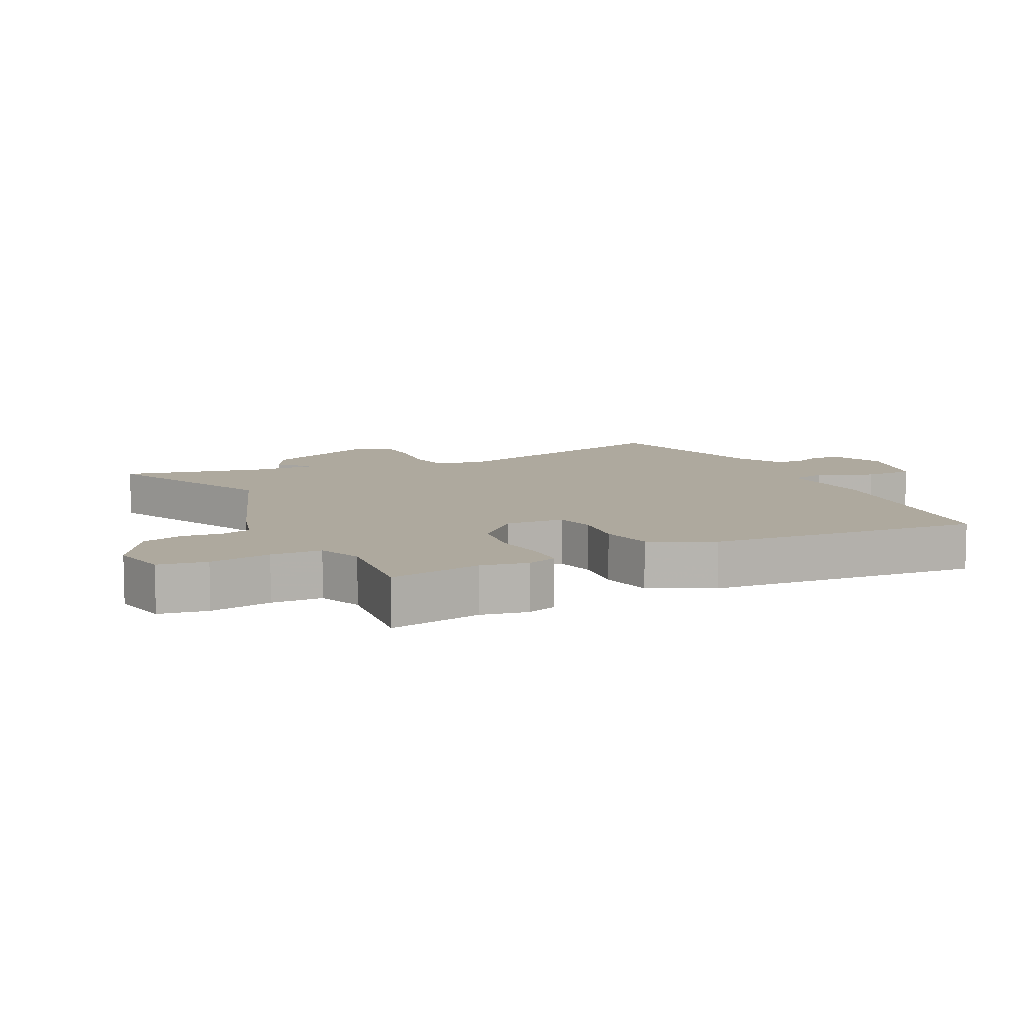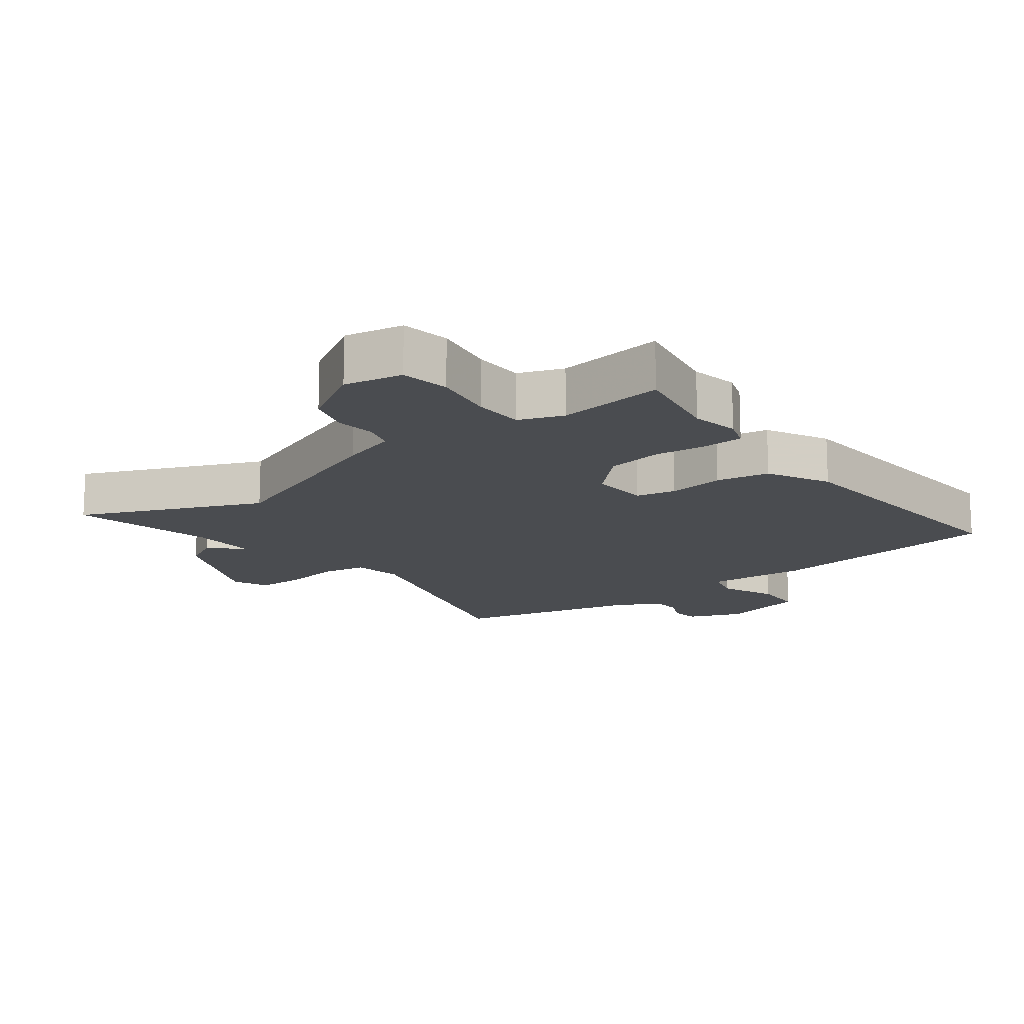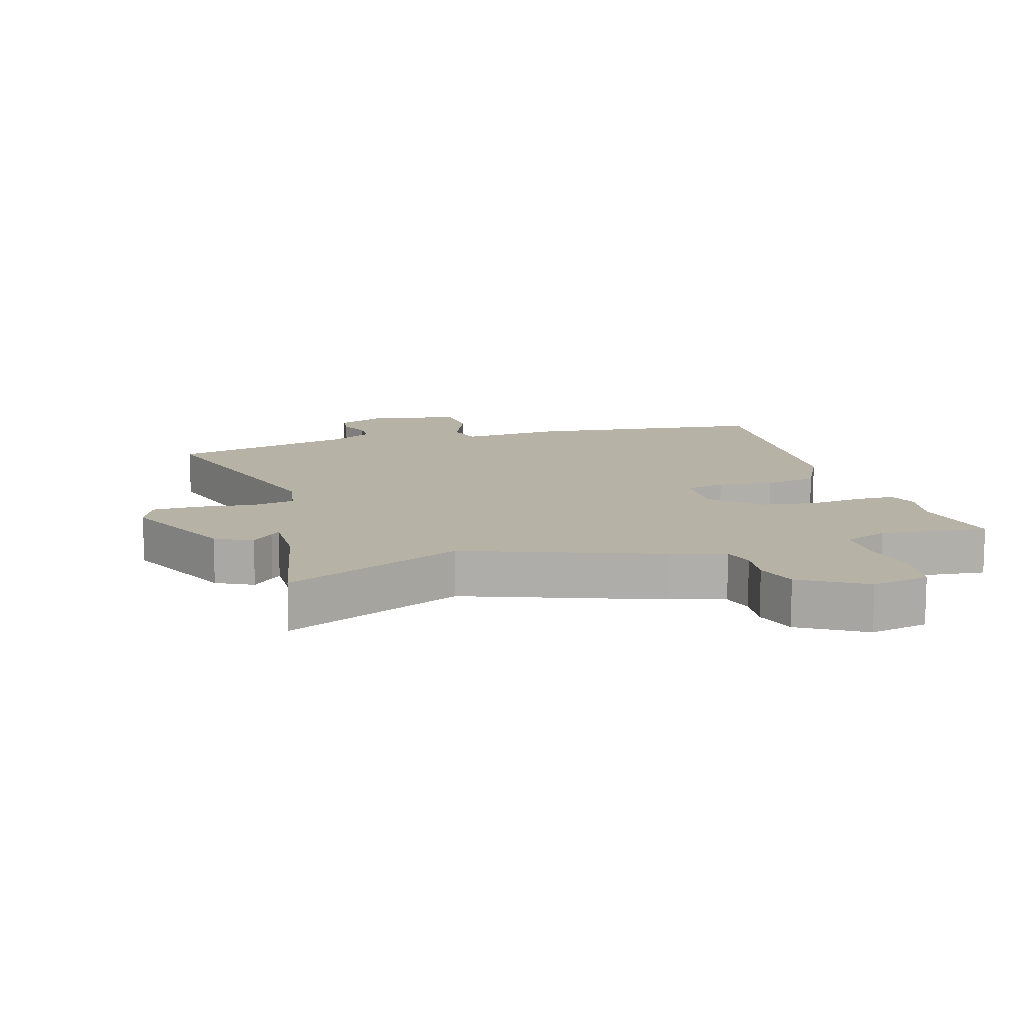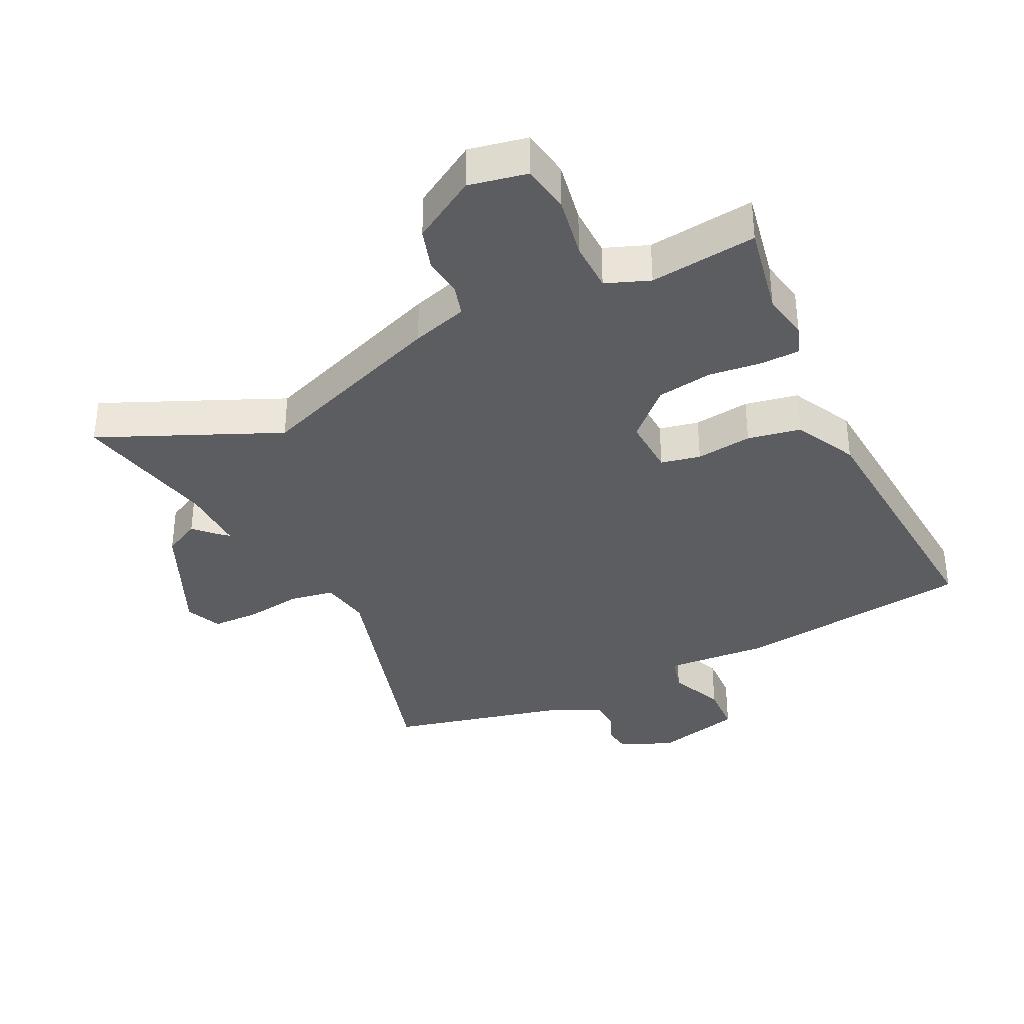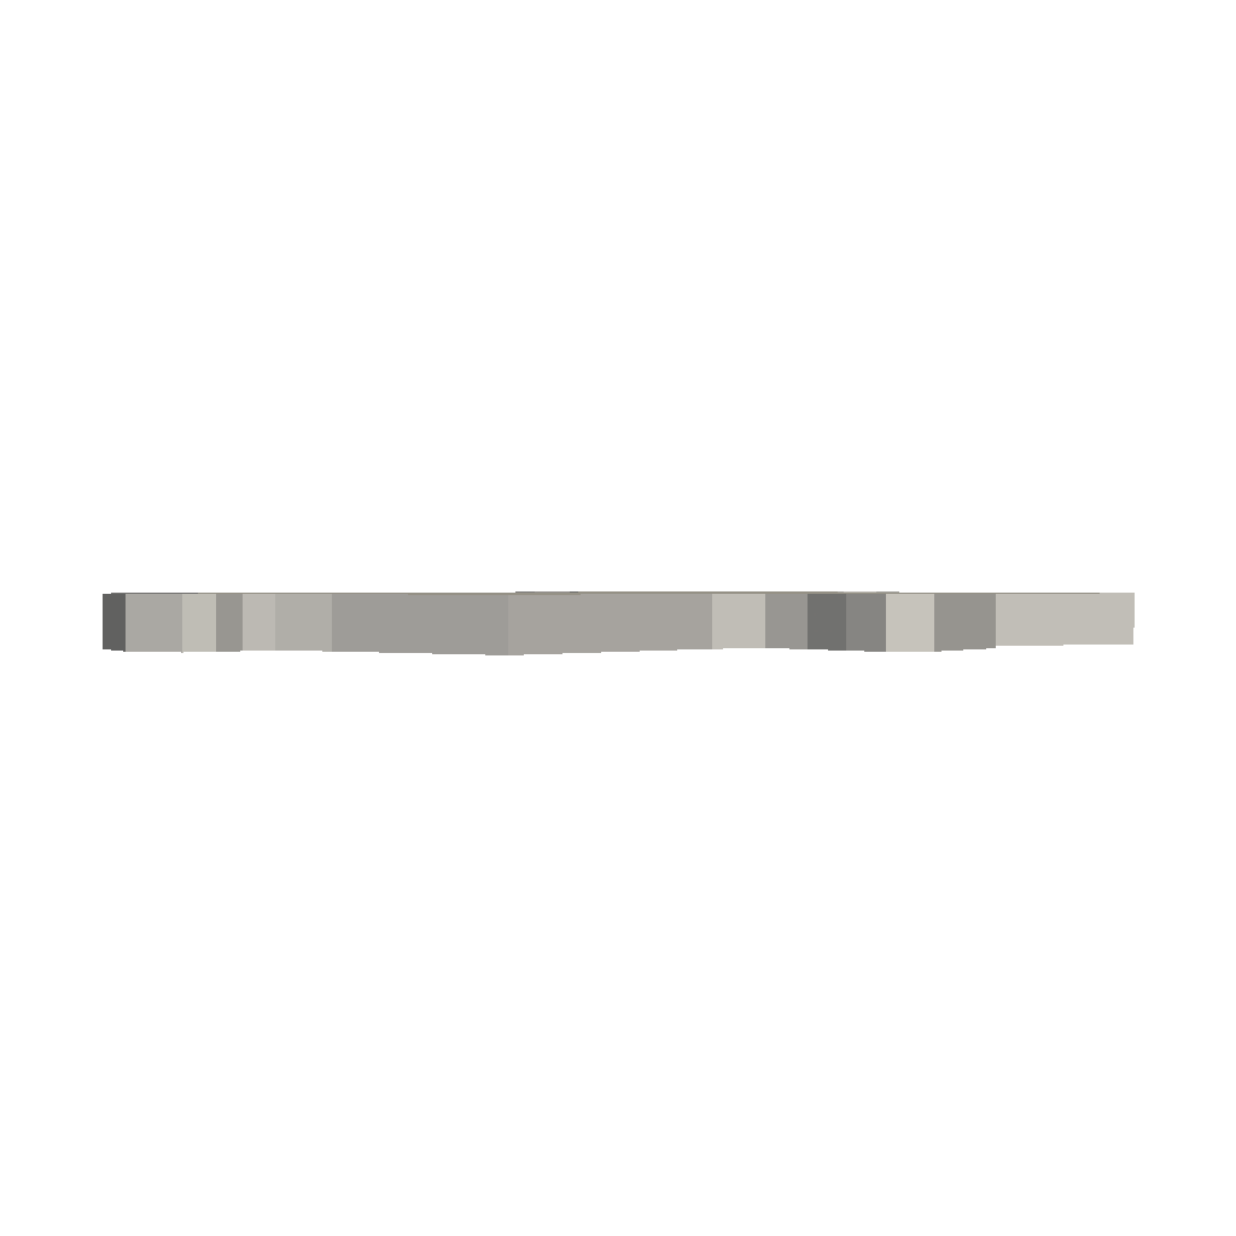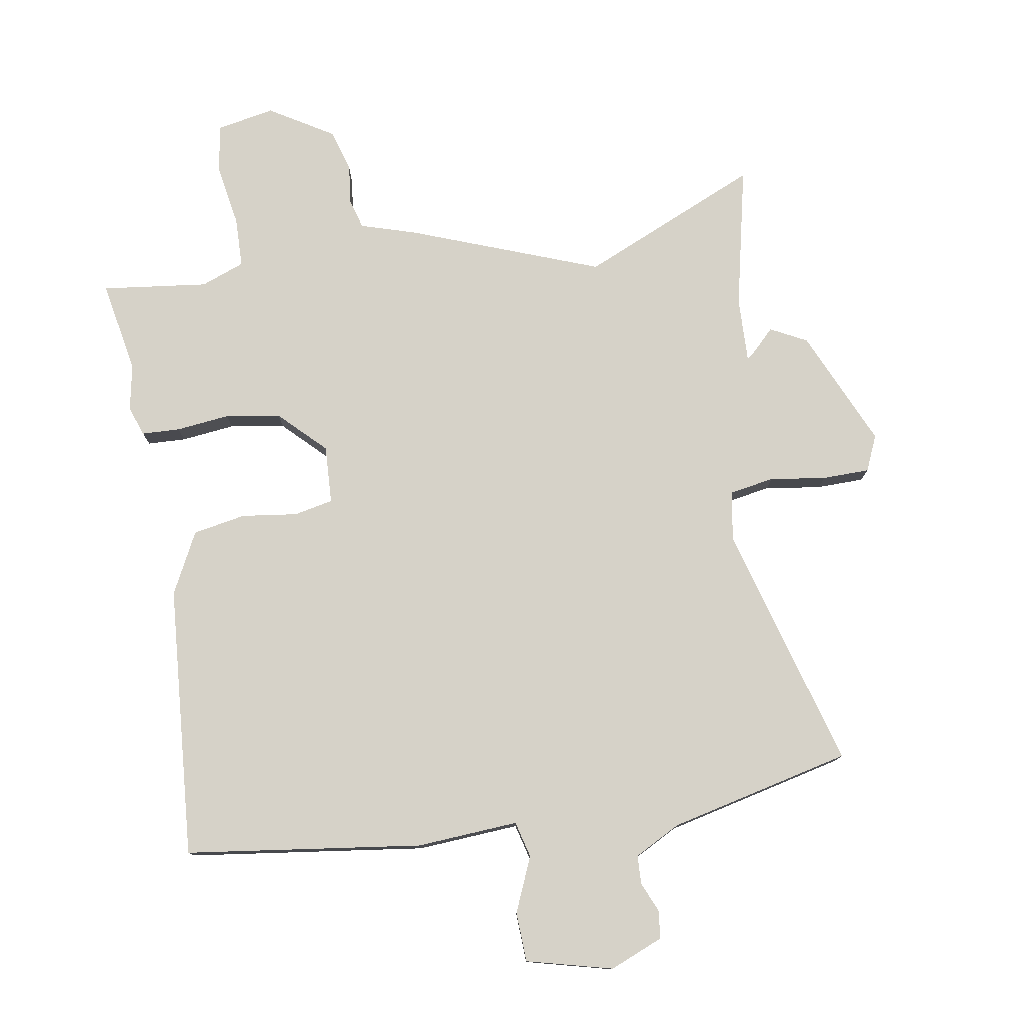
<metadata>
{"format":"obj","ext":"obj","renderer":"f3d","projection":"perspective","resolution":1024,"background":"white","views":[{"elev":9.1,"azim":62.0,"up":"+Y"},{"elev":-15.1,"azim":35.8,"up":"+Y"},{"elev":12.2,"azim":-18.7,"up":"+Y"},{"elev":-36.0,"azim":24.2,"up":"+Y"},{"elev":0.7,"azim":-127.8,"up":"+Y"},{"elev":77.9,"azim":169.0,"up":"+Y"}]}
</metadata>
<code>
v -0.551 0.07 -0.47
v -0.452 0.07 -0.081
v -0.468 0.07 -0.004
v -0.537 0.07 0.006
v -0.625 0.07 -0.009
v -0.699 0.07 -0.01
v -0.725 0.07 0.045
v -0.648 0.07 0.231
v -0.592 0.07 0.262
v -0.557 0.07 0.229
v -0.543 0.07 0.218
v -0.549 0.07 0.32
v -0.605 0.07 0.542
v -0.322 0.07 0.428
v -0.028 0.07 0.548
v 0.058 0.07 0.577
v 0.07 0.07 0.625
v 0.061 0.07 0.686
v 0.079 0.07 0.752
v 0.177 0.07 0.815
v 0.268 0.07 0.8
v 0.283 0.07 0.725
v 0.269 0.07 0.628
v 0.273 0.07 0.549
v 0.342 0.07 0.525
v 0.508 0.07 0.55
v 0.485 0.07 0.405
v 0.501 0.07 0.332
v 0.486 0.07 0.285
v 0.426 0.07 0.281
v 0.342 0.07 0.288
v 0.256 0.07 0.272
v 0.188 0.07 0.201
v 0.195 0.07 0.11
v 0.257 0.07 0.099
v 0.344 0.07 0.113
v 0.427 0.07 0.1
v 0.479 0.07 0.005
v 0.524 0.07 -0.421
v 0.154 0.07 -0.481
v -0.006 0.07 -0.475
v -0.019 0.07 -0.532
v 0.02 0.07 -0.617
v 0.019 0.07 -0.695
v -0.115 0.07 -0.733
v -0.199 0.07 -0.701
v -0.206 0.07 -0.658
v -0.187 0.07 -0.61
v -0.19 0.07 -0.565
v -0.263 0.07 -0.529
v -0.551 0 -0.47
v -0.452 0 -0.081
v -0.468 0 -0.004
v -0.537 0 0.006
v -0.625 0 -0.009
v -0.699 0 -0.01
v -0.725 0 0.045
v -0.648 0 0.231
v -0.592 0 0.262
v -0.557 0 0.229
v -0.543 0 0.218
v -0.549 0 0.32
v -0.605 0 0.542
v -0.322 0 0.428
v -0.028 0 0.548
v 0.058 0 0.577
v 0.07 0 0.625
v 0.061 0 0.686
v 0.079 0 0.752
v 0.177 0 0.815
v 0.268 0 0.8
v 0.283 0 0.725
v 0.269 0 0.628
v 0.273 0 0.549
v 0.342 0 0.525
v 0.508 0 0.55
v 0.485 0 0.405
v 0.501 0 0.332
v 0.486 0 0.285
v 0.426 0 0.281
v 0.342 0 0.288
v 0.256 0 0.272
v 0.188 0 0.201
v 0.195 0 0.11
v 0.257 0 0.099
v 0.344 0 0.113
v 0.427 0 0.1
v 0.479 0 0.005
v 0.524 0 -0.421
v 0.154 0 -0.481
v -0.006 0 -0.475
v -0.019 0 -0.532
v 0.02 0 -0.617
v 0.019 0 -0.695
v -0.115 0 -0.733
v -0.199 0 -0.701
v -0.206 0 -0.658
v -0.187 0 -0.61
v -0.19 0 -0.565
v -0.263 0 -0.529
f 45 46 47 48
f 45 48 49
f 42 43 44 45
f 41 42 45 49
f 38 39 40 41
f 38 41 49 50
f 35 36 37 38
f 34 35 38 50
f 28 29 30 31
f 27 28 31 32
f 25 26 27 32
f 24 25 32 33
f 20 21 22 23
f 20 23 24 33
f 17 18 19 20
f 16 17 20 33
f 14 15 16 33
f 12 13 14 33
f 7 8 9 10
f 7 10 11
f 4 5 6 7
f 3 4 7 11
f 34 50 1 2
f 33 34 2 3
f 3 11 12 33
f 98 97 96 95
f 99 98 95
f 95 94 93 92
f 99 95 92 91
f 91 90 89 88
f 100 99 91 88
f 88 87 86 85
f 100 88 85 84
f 81 80 79 78
f 82 81 78 77
f 82 77 76 75
f 83 82 75 74
f 73 72 71 70
f 83 74 73 70
f 70 69 68 67
f 83 70 67 66
f 83 66 65 64
f 83 64 63 62
f 60 59 58 57
f 61 60 57
f 57 56 55 54
f 61 57 54 53
f 52 51 100 84
f 53 52 84 83
f 83 62 61 53
f 1 51 52 2
f 2 52 53 3
f 3 53 54 4
f 4 54 55 5
f 5 55 56 6
f 6 56 57 7
f 7 57 58 8
f 8 58 59 9
f 9 59 60 10
f 10 60 61 11
f 11 61 62 12
f 12 62 63 13
f 13 63 64 14
f 14 64 65 15
f 15 65 66 16
f 16 66 67 17
f 17 67 68 18
f 18 68 69 19
f 19 69 70 20
f 20 70 71 21
f 21 71 72 22
f 22 72 73 23
f 23 73 74 24
f 24 74 75 25
f 25 75 76 26
f 26 76 77 27
f 27 77 78 28
f 28 78 79 29
f 29 79 80 30
f 30 80 81 31
f 31 81 82 32
f 32 82 83 33
f 33 83 84 34
f 34 84 85 35
f 35 85 86 36
f 36 86 87 37
f 37 87 88 38
f 38 88 89 39
f 39 89 90 40
f 40 90 91 41
f 41 91 92 42
f 42 92 93 43
f 43 93 94 44
f 44 94 95 45
f 45 95 96 46
f 46 96 97 47
f 47 97 98 48
f 48 98 99 49
f 49 99 100 50
f 50 100 51 1

</code>
